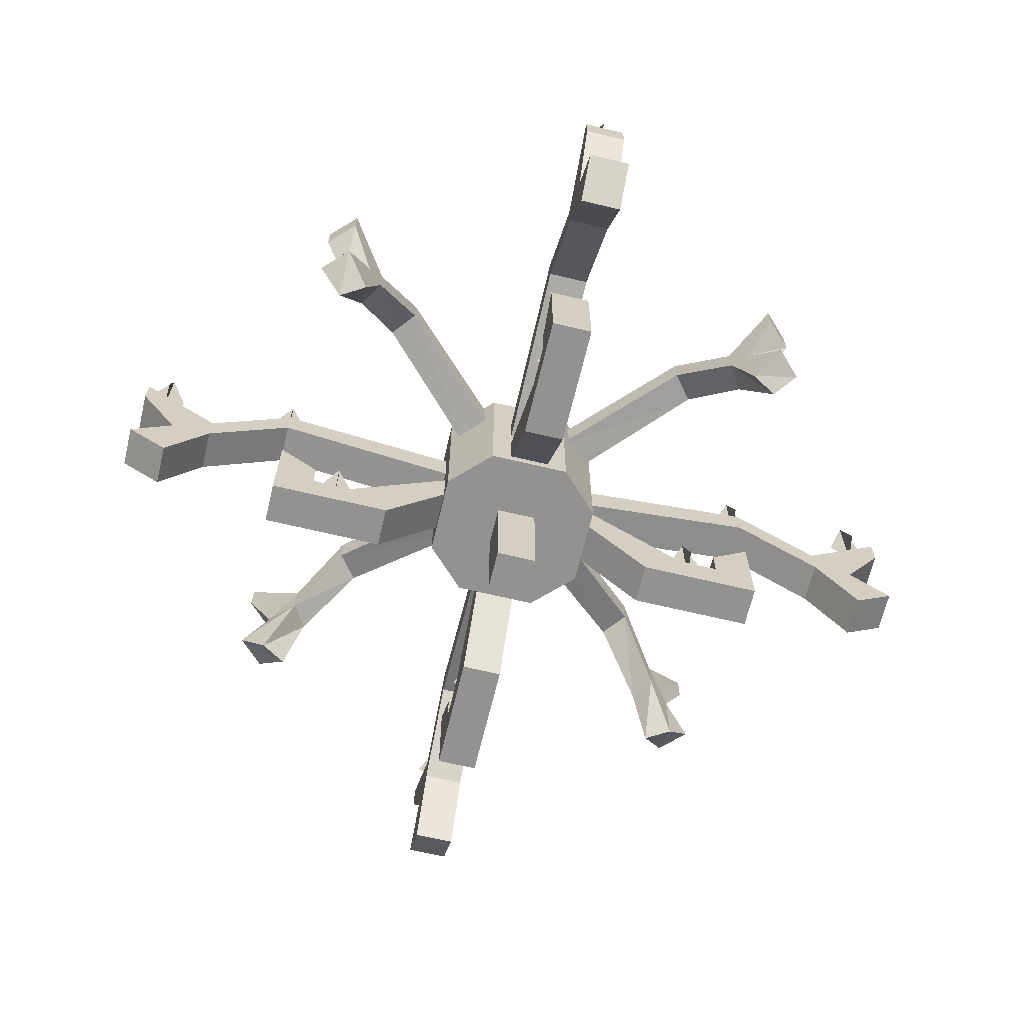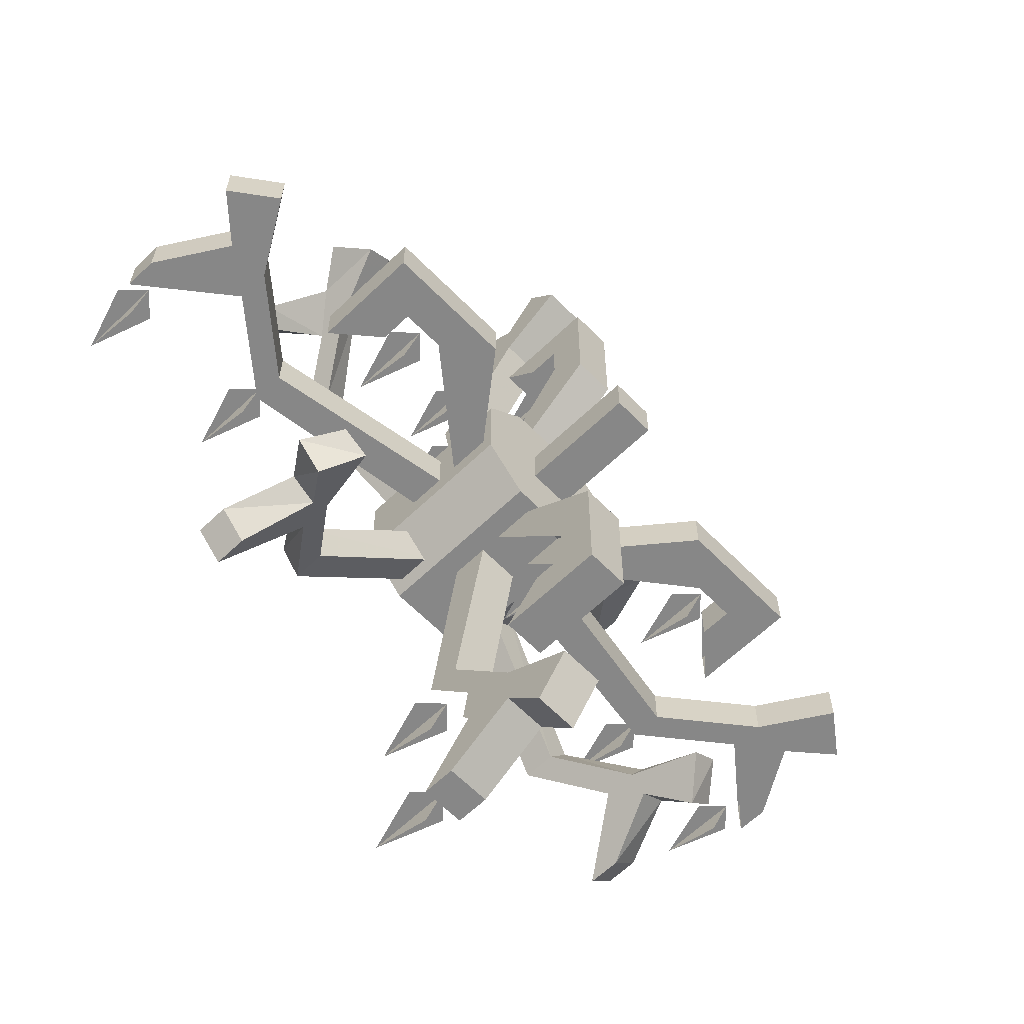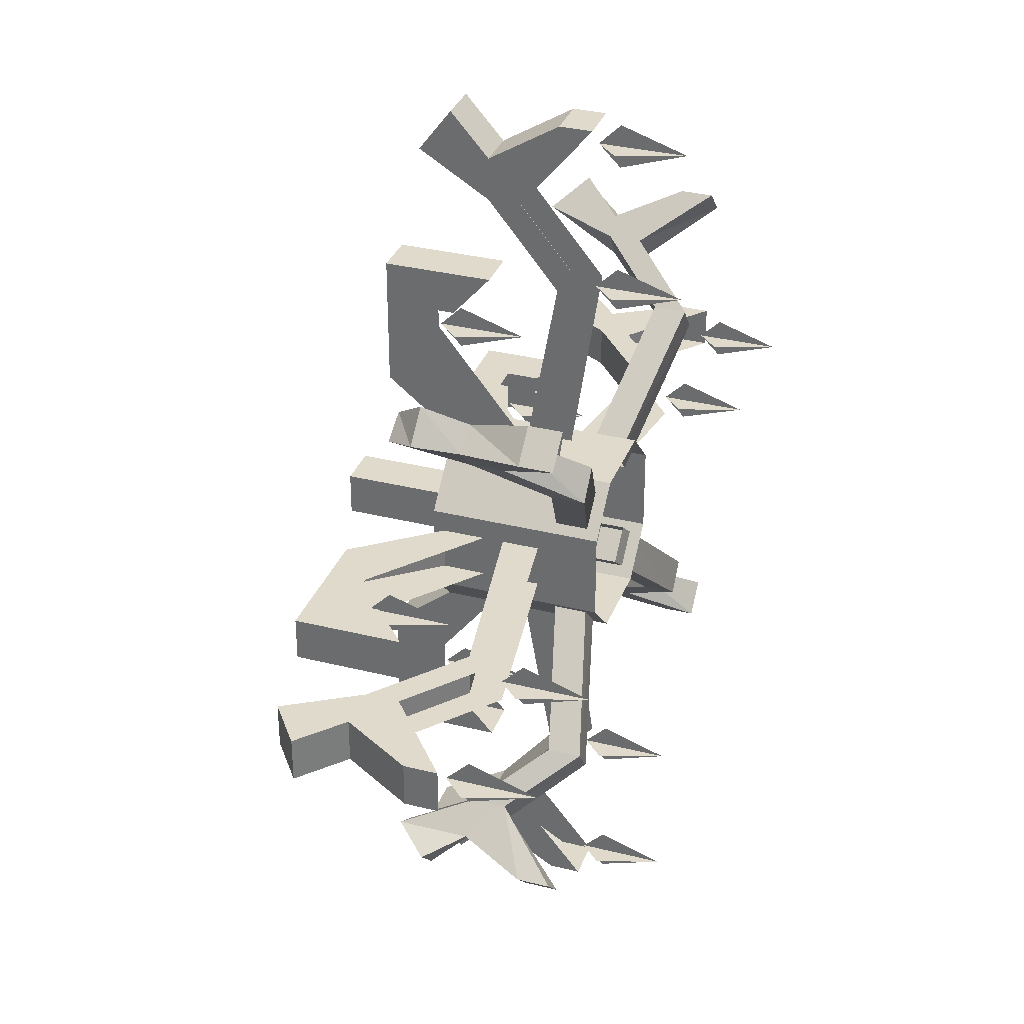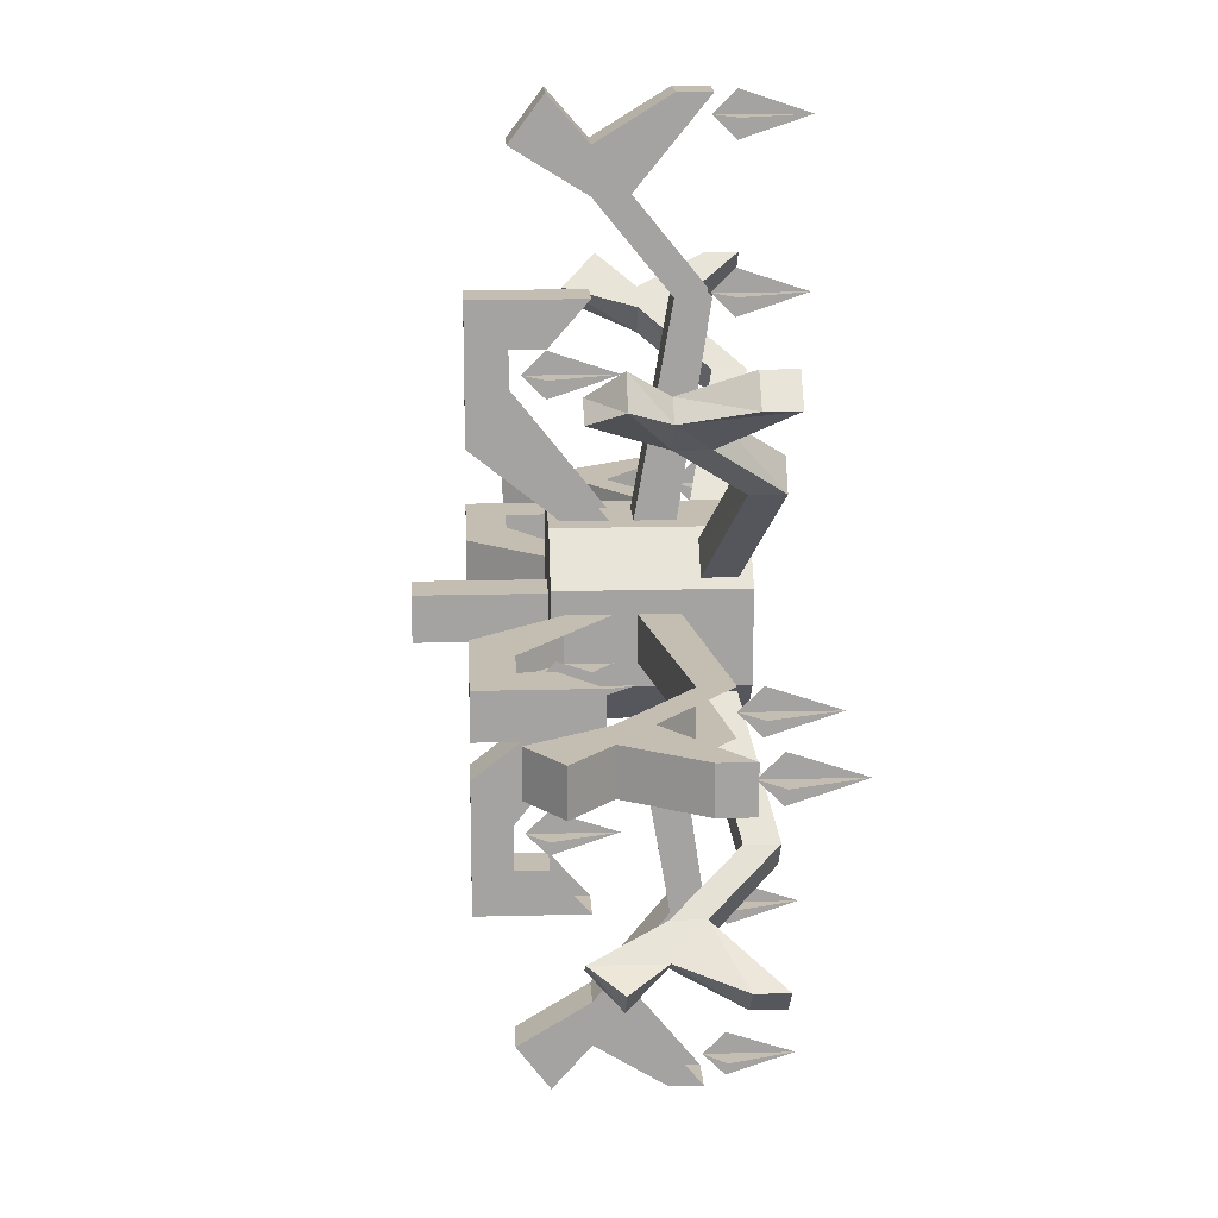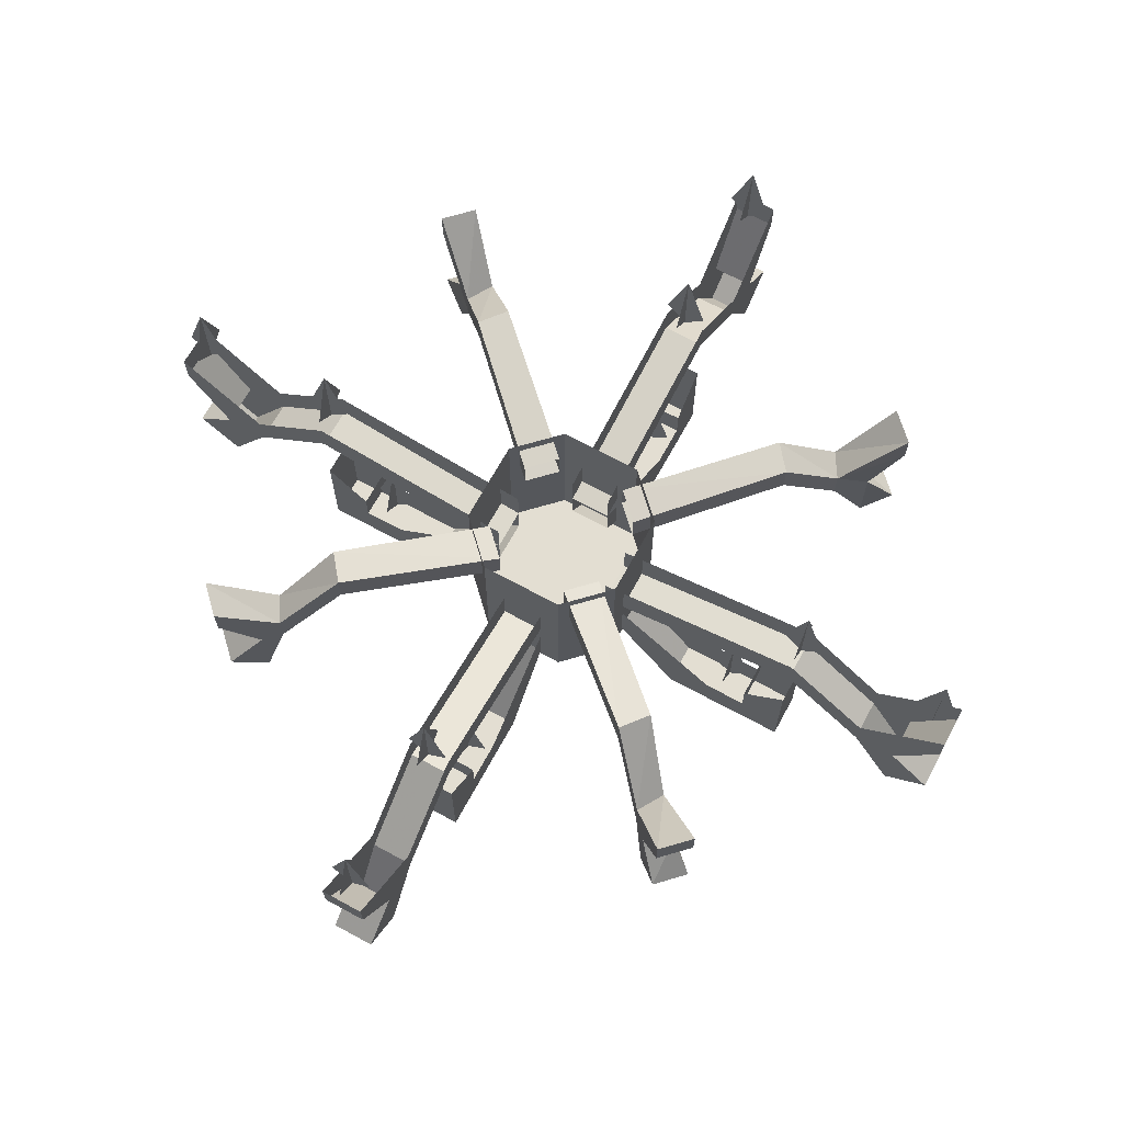
<metadata>
{"format":"obj","ext":"obj","renderer":"f3d","projection":"perspective","resolution":1024,"background":"white","views":[{"elev":-66.4,"azim":-13.5,"up":"+Y"},{"elev":-62.5,"azim":-45.8,"up":"+Z"},{"elev":33.1,"azim":109.0,"up":"+Z"},{"elev":17.2,"azim":87.0,"up":"+Z"},{"elev":67.7,"azim":28.6,"up":"+Y"}]}
</metadata>
<code>
o walldecor/chandalier/centrepiece
v -4 -218 4
v -4 -218 -4
v -4 -240 -4
v -4 -240 4
v 4 -218 4
v 4 -240 4
v 4 -218 -4
v 4 -240 -4
v -34 -183 -28
v -34 -189 -28
v -12 -195 -7
v -12 -189 -7
v -30 -183 -33
v -39 -195 -42
v -42 -195 -37
v -42 -201 -37
v -30 -189 -33
v -7 -195 -12
v -7 -189 -12
v -39 -201 -42
v -42 -201 -45
v -47 -189 -50
v -47 -183 -50
v -52 -183 -45
v -47 -201 -42
v -52 -208 -45
v -47 -214 -42
v -42 -214 -45
v -47 -208 -50
v -52 -189 -45
v 12 -189 -7
v 12 -195 -7
v 34 -189 -28
v 34 -183 -28
v 7 -189 -12
v 30 -183 -33
v 7 -195 -12
v 30 -189 -33
v 39 -201 -42
v 42 -201 -37
v 42 -195 -37
v 39 -195 -42
v 42 -201 -45
v 47 -208 -50
v 42 -214 -45
v 47 -214 -42
v 47 -201 -42
v 52 -189 -45
v 52 -183 -45
v 47 -183 -50
v 47 -189 -50
v 52 -208 -45
v -12 -189 7
v -12 -195 7
v -34 -189 28
v -34 -183 28
v -7 -189 12
v -30 -183 33
v -7 -195 12
v -30 -189 33
v -39 -201 42
v -42 -201 37
v -42 -195 37
v -39 -195 42
v -42 -201 45
v -47 -208 50
v -42 -214 45
v -47 -214 42
v -47 -201 42
v -52 -189 45
v -52 -183 45
v -47 -183 50
v -47 -189 50
v -52 -208 45
v 34 -183 28
v 34 -189 28
v 12 -195 7
v 12 -189 7
v 30 -183 33
v 39 -195 42
v 42 -195 37
v 42 -201 37
v 30 -189 33
v 7 -195 12
v 7 -189 12
v 39 -201 42
v 42 -201 45
v 47 -189 50
v 47 -183 50
v 52 -183 45
v 47 -201 42
v 52 -208 45
v 47 -214 42
v 42 -214 45
v 47 -208 50
v 52 -189 45
v -8 -186 16
v -16 -186 8
v -16 -218 8
v -8 -218 16
v 8 -186 16
v 8 -218 16
v 16 -186 8
v 16 -218 8
v 16 -186 -8
v 16 -218 -8
v 8 -186 -16
v 8 -218 -16
v -8 -186 -16
v -8 -218 -16
v -16 -186 -8
v -16 -218 -8
v 0 -188 -84
v 0 -176 -80
v 0 -188 -76
v 0 -192 -80
v 4 -188 -80
v -4 -188 -80
v 0 -188 -56
v 0 -176 -52
v 0 -188 -48
v 0 -192 -52
v 4 -188 -52
v -4 -188 -52
v 0 -218 -43
v 0 -206 -39
v 0 -218 -35
v 0 -222 -39
v 4 -218 -39
v -4 -218 -39
v -84 -188 0
v -80 -176 0
v -76 -188 0
v -80 -192 0
v -80 -188 -4
v -80 -188 4
v -56 -188 0
v -52 -176 0
v -48 -188 0
v -52 -192 0
v -52 -188 -4
v -52 -188 4
v -43 -218 0
v -39 -206 0
v -35 -218 0
v -39 -222 0
v -39 -218 -4
v -39 -218 4
v 0 -188 84
v 0 -176 80
v 0 -188 76
v 0 -192 80
v -4 -188 80
v 4 -188 80
v 0 -188 56
v 0 -176 52
v 0 -188 48
v 0 -192 52
v -4 -188 52
v 4 -188 52
v 0 -218 43
v 0 -206 39
v 0 -218 35
v 0 -222 39
v -4 -218 39
v 4 -218 39
v 84 -188 0
v 80 -176 0
v 76 -188 0
v 80 -192 0
v 80 -188 4
v 80 -188 -4
v 56 -188 0
v 52 -176 0
v 48 -188 0
v 52 -192 0
v 52 -188 4
v 52 -188 -4
v 43 -218 0
v 39 -206 0
v 35 -218 0
v 39 -222 0
v 39 -218 4
v 39 -218 -4
v -4 -192 -52
v -4 -198 -52
v -4 -205 -12
v -4 -198 -12
v 4 -198 -52
v 4 -205 -12
v 4 -192 -52
v 4 -198 -12
v -4 -205 -68
v -4 -211 -68
v 4 -211 -68
v 4 -205 -68
v -4 -211 -76
v -4 -192 -84
v -4 -198 -84
v 4 -211 -76
v 4 -218 -84
v -4 -218 -84
v 4 -198 -84
v 4 -192 -84
v -4 -224 -76
v 4 -224 -76
v -4 -224 -36
v -4 -231 -28
v -4 -211 -12
v 4 -231 -28
v 4 -211 -12
v 4 -224 -36
v -4 -224 -44
v -4 -231 -52
v 4 -231 -52
v 4 -224 -44
v -4 -218 -44
v -4 -211 -52
v 4 -218 -44
v 4 -211 -52
v -52 -192 4
v -52 -198 4
v -12 -205 4
v -12 -198 4
v -52 -198 -4
v -12 -205 -4
v -52 -192 -4
v -12 -198 -4
v -68 -205 4
v -68 -211 4
v -68 -211 -4
v -68 -205 -4
v -76 -211 4
v -84 -192 4
v -84 -198 4
v -76 -211 -4
v -84 -218 -4
v -84 -218 4
v -84 -198 -4
v -84 -192 -4
v -76 -224 4
v -76 -224 -4
v -36 -224 4
v -28 -231 4
v -12 -211 4
v -28 -231 -4
v -12 -211 -4
v -36 -224 -4
v -44 -224 4
v -52 -231 4
v -52 -231 -4
v -44 -224 -4
v -44 -218 4
v -52 -211 4
v -44 -218 -4
v -52 -211 -4
v 4 -192 52
v 4 -198 52
v 4 -205 12
v 4 -198 12
v -4 -198 52
v -4 -205 12
v -4 -192 52
v -4 -198 12
v 4 -205 68
v 4 -211 68
v -4 -211 68
v -4 -205 68
v 4 -211 76
v 4 -192 84
v 4 -198 84
v -4 -211 76
v -4 -218 84
v 4 -218 84
v -4 -198 84
v -4 -192 84
v 4 -224 76
v -4 -224 76
v 4 -224 36
v 4 -231 28
v 4 -211 12
v -4 -231 28
v -4 -211 12
v -4 -224 36
v 4 -224 44
v 4 -231 52
v -4 -231 52
v -4 -224 44
v 4 -218 44
v 4 -211 52
v -4 -218 44
v -4 -211 52
v 52 -192 -4
v 52 -198 -4
v 12 -205 -4
v 12 -198 -4
v 52 -198 4
v 12 -205 4
v 52 -192 4
v 12 -198 4
v 68 -205 -4
v 68 -211 -4
v 68 -211 4
v 68 -205 4
v 76 -211 -4
v 84 -192 -4
v 84 -198 -4
v 76 -211 4
v 84 -218 4
v 84 -218 -4
v 84 -198 4
v 84 -192 4
v 76 -224 -4
v 76 -224 4
v 36 -224 -4
v 28 -231 -4
v 12 -211 -4
v 28 -231 4
v 12 -211 4
v 36 -224 4
v 44 -224 -4
v 52 -231 -4
v 52 -231 4
v 44 -224 4
v 44 -218 -4
v 52 -211 -4
v 44 -218 4
v 52 -211 4
f 1 2 3
f 1 3 4
f 1 4 5
f 5 4 6
f 5 6 7
f 7 6 8
f 7 8 2
f 2 8 3
f 3 8 4
f 4 8 6
f 9 10 11
f 9 11 12
f 9 12 13
f 9 13 14
f 9 14 15
f 9 15 10
f 10 15 16
f 10 16 17
f 10 17 18
f 10 18 11
f 17 13 19
f 17 19 18
f 13 12 19
f 16 20 17
f 17 20 13
f 13 20 14
f 14 20 21
f 14 21 22
f 14 22 23
f 14 23 15
f 15 23 24
f 15 24 25
f 15 25 16
f 16 25 26
f 16 26 27
f 16 27 20
f 20 27 28
f 20 28 21
f 21 28 29
f 21 29 25
f 21 25 30
f 21 30 22
f 22 30 24
f 22 24 23
f 25 24 30
f 25 29 26
f 26 29 28
f 26 28 27
f 31 32 33
f 31 33 34
f 31 34 35
f 35 34 36
f 35 36 37
f 37 36 38
f 37 38 32
f 32 38 33
f 33 38 39
f 33 39 40
f 33 40 34
f 34 40 41
f 34 41 36
f 36 41 42
f 36 42 38
f 38 42 39
f 39 42 43
f 39 43 44
f 39 44 45
f 39 45 40
f 40 45 46
f 40 46 47
f 40 47 41
f 41 47 48
f 41 48 49
f 41 49 42
f 42 49 50
f 42 50 43
f 43 50 51
f 43 51 47
f 43 47 52
f 43 52 44
f 44 52 46
f 44 46 45
f 51 48 47
f 48 51 50
f 48 50 49
f 46 52 47
f 53 54 55
f 53 55 56
f 53 56 57
f 57 56 58
f 57 58 59
f 59 58 60
f 59 60 54
f 54 60 55
f 55 60 61
f 55 61 62
f 55 62 56
f 56 62 63
f 56 63 58
f 58 63 64
f 58 64 60
f 60 64 61
f 61 64 65
f 61 65 66
f 61 66 67
f 61 67 62
f 62 67 68
f 62 68 69
f 62 69 63
f 63 69 70
f 63 70 71
f 63 71 64
f 64 71 72
f 64 72 65
f 65 72 73
f 65 73 69
f 65 69 74
f 65 74 66
f 66 74 68
f 66 68 67
f 73 70 69
f 70 73 72
f 70 72 71
f 68 74 69
f 75 76 77
f 75 77 78
f 75 78 79
f 75 79 80
f 75 80 81
f 75 81 76
f 76 81 82
f 76 82 83
f 76 83 84
f 76 84 77
f 83 79 85
f 83 85 84
f 79 78 85
f 82 86 83
f 83 86 79
f 79 86 80
f 80 86 87
f 80 87 88
f 80 88 89
f 80 89 81
f 81 89 90
f 81 90 91
f 81 91 82
f 82 91 92
f 82 92 93
f 82 93 86
f 86 93 94
f 86 94 87
f 87 94 95
f 87 95 91
f 87 91 96
f 87 96 88
f 88 96 90
f 88 90 89
f 91 90 96
f 91 95 92
f 92 95 94
f 92 94 93
f 97 98 99
f 97 99 100
f 97 100 101
f 101 100 102
f 101 102 103
f 103 102 104
f 103 104 105
f 105 104 106
f 105 106 107
f 107 106 108
f 107 108 109
f 109 108 110
f 109 110 111
f 111 110 112
f 111 112 98
f 98 112 99
f 99 112 100
f 100 112 110
f 100 110 108
f 100 108 106
f 100 106 104
f 100 104 102
f 113 114 115
f 113 115 116
f 113 116 114
f 114 116 115
f 116 114 117
f 116 117 118
f 116 118 114
f 114 118 117
f 119 120 121
f 119 121 122
f 119 122 120
f 120 122 121
f 122 120 123
f 122 123 124
f 122 124 120
f 120 124 123
f 125 126 127
f 125 127 128
f 125 128 126
f 126 128 127
f 128 126 129
f 128 129 130
f 128 130 126
f 126 130 129
f 131 132 133
f 131 133 134
f 131 134 132
f 132 134 133
f 134 132 135
f 134 135 136
f 134 136 132
f 132 136 135
f 137 138 139
f 137 139 140
f 137 140 138
f 138 140 139
f 140 138 141
f 140 141 142
f 140 142 138
f 138 142 141
f 143 144 145
f 143 145 146
f 143 146 144
f 144 146 145
f 146 144 147
f 146 147 148
f 146 148 144
f 144 148 147
f 149 150 151
f 149 151 152
f 149 152 150
f 150 152 151
f 152 150 153
f 152 153 154
f 152 154 150
f 150 154 153
f 155 156 157
f 155 157 158
f 155 158 156
f 156 158 157
f 158 156 159
f 158 159 160
f 158 160 156
f 156 160 159
f 161 162 163
f 161 163 164
f 161 164 162
f 162 164 163
f 164 162 165
f 164 165 166
f 164 166 162
f 162 166 165
f 167 168 169
f 167 169 170
f 167 170 168
f 168 170 169
f 170 168 171
f 170 171 172
f 170 172 168
f 168 172 171
f 173 174 175
f 173 175 176
f 173 176 174
f 174 176 175
f 176 174 177
f 176 177 178
f 176 178 174
f 174 178 177
f 179 180 181
f 179 181 182
f 179 182 180
f 180 182 181
f 182 180 183
f 182 183 184
f 182 184 180
f 180 184 183
f 185 186 187
f 185 187 188
f 186 189 190
f 186 190 187
f 189 191 192
f 189 192 190
f 193 194 186
f 193 186 185
f 194 195 189
f 194 189 186
f 195 196 191
f 195 191 189
f 197 193 198
f 197 198 199
f 197 199 200
f 197 200 201
f 197 201 202
f 197 202 194
f 197 194 193
f 196 200 203
f 196 203 204
f 204 203 198
f 198 203 199
f 199 203 200
f 194 202 205
f 194 205 195
f 195 205 206
f 195 206 200
f 195 200 196
f 200 206 201
f 201 206 202
f 202 206 205
f 207 208 209
f 207 209 187
f 208 210 211
f 208 211 209
f 210 212 190
f 210 190 211
f 213 214 208
f 213 208 207
f 214 215 210
f 214 210 208
f 215 216 212
f 215 212 210
f 217 218 214
f 217 214 213
f 217 213 219
f 219 213 216
f 219 216 220
f 220 216 215
f 220 215 218
f 218 215 214
f 221 222 223
f 221 223 224
f 222 225 226
f 222 226 223
f 225 227 228
f 225 228 226
f 229 230 222
f 229 222 221
f 230 231 225
f 230 225 222
f 231 232 227
f 231 227 225
f 233 229 234
f 233 234 235
f 233 235 236
f 233 236 237
f 233 237 238
f 233 238 230
f 233 230 229
f 232 236 239
f 232 239 240
f 240 239 234
f 234 239 235
f 235 239 236
f 230 238 241
f 230 241 231
f 231 241 242
f 231 242 236
f 231 236 232
f 236 242 237
f 237 242 238
f 238 242 241
f 243 244 245
f 243 245 223
f 244 246 247
f 244 247 245
f 246 248 226
f 246 226 247
f 249 250 244
f 249 244 243
f 250 251 246
f 250 246 244
f 251 252 248
f 251 248 246
f 253 254 250
f 253 250 249
f 253 249 255
f 255 249 252
f 255 252 256
f 256 252 251
f 256 251 254
f 254 251 250
f 257 258 259
f 257 259 260
f 258 261 262
f 258 262 259
f 261 263 264
f 261 264 262
f 265 266 258
f 265 258 257
f 266 267 261
f 266 261 258
f 267 268 263
f 267 263 261
f 269 265 270
f 269 270 271
f 269 271 272
f 269 272 273
f 269 273 274
f 269 274 266
f 269 266 265
f 268 272 275
f 268 275 276
f 276 275 270
f 270 275 271
f 271 275 272
f 266 274 277
f 266 277 267
f 267 277 278
f 267 278 272
f 267 272 268
f 272 278 273
f 273 278 274
f 274 278 277
f 279 280 281
f 279 281 259
f 280 282 283
f 280 283 281
f 282 284 262
f 282 262 283
f 285 286 280
f 285 280 279
f 286 287 282
f 286 282 280
f 287 288 284
f 287 284 282
f 289 290 286
f 289 286 285
f 289 285 291
f 291 285 288
f 291 288 292
f 292 288 287
f 292 287 290
f 290 287 286
f 293 294 295
f 293 295 296
f 294 297 298
f 294 298 295
f 297 299 300
f 297 300 298
f 301 302 294
f 301 294 293
f 302 303 297
f 302 297 294
f 303 304 299
f 303 299 297
f 305 301 306
f 305 306 307
f 305 307 308
f 305 308 309
f 305 309 310
f 305 310 302
f 305 302 301
f 304 308 311
f 304 311 312
f 312 311 306
f 306 311 307
f 307 311 308
f 302 310 313
f 302 313 303
f 303 313 314
f 303 314 308
f 303 308 304
f 308 314 309
f 309 314 310
f 310 314 313
f 315 316 317
f 315 317 295
f 316 318 319
f 316 319 317
f 318 320 298
f 318 298 319
f 321 322 316
f 321 316 315
f 322 323 318
f 322 318 316
f 323 324 320
f 323 320 318
f 325 326 322
f 325 322 321
f 325 321 327
f 327 321 324
f 327 324 328
f 328 324 323
f 328 323 326
f 326 323 322

</code>
